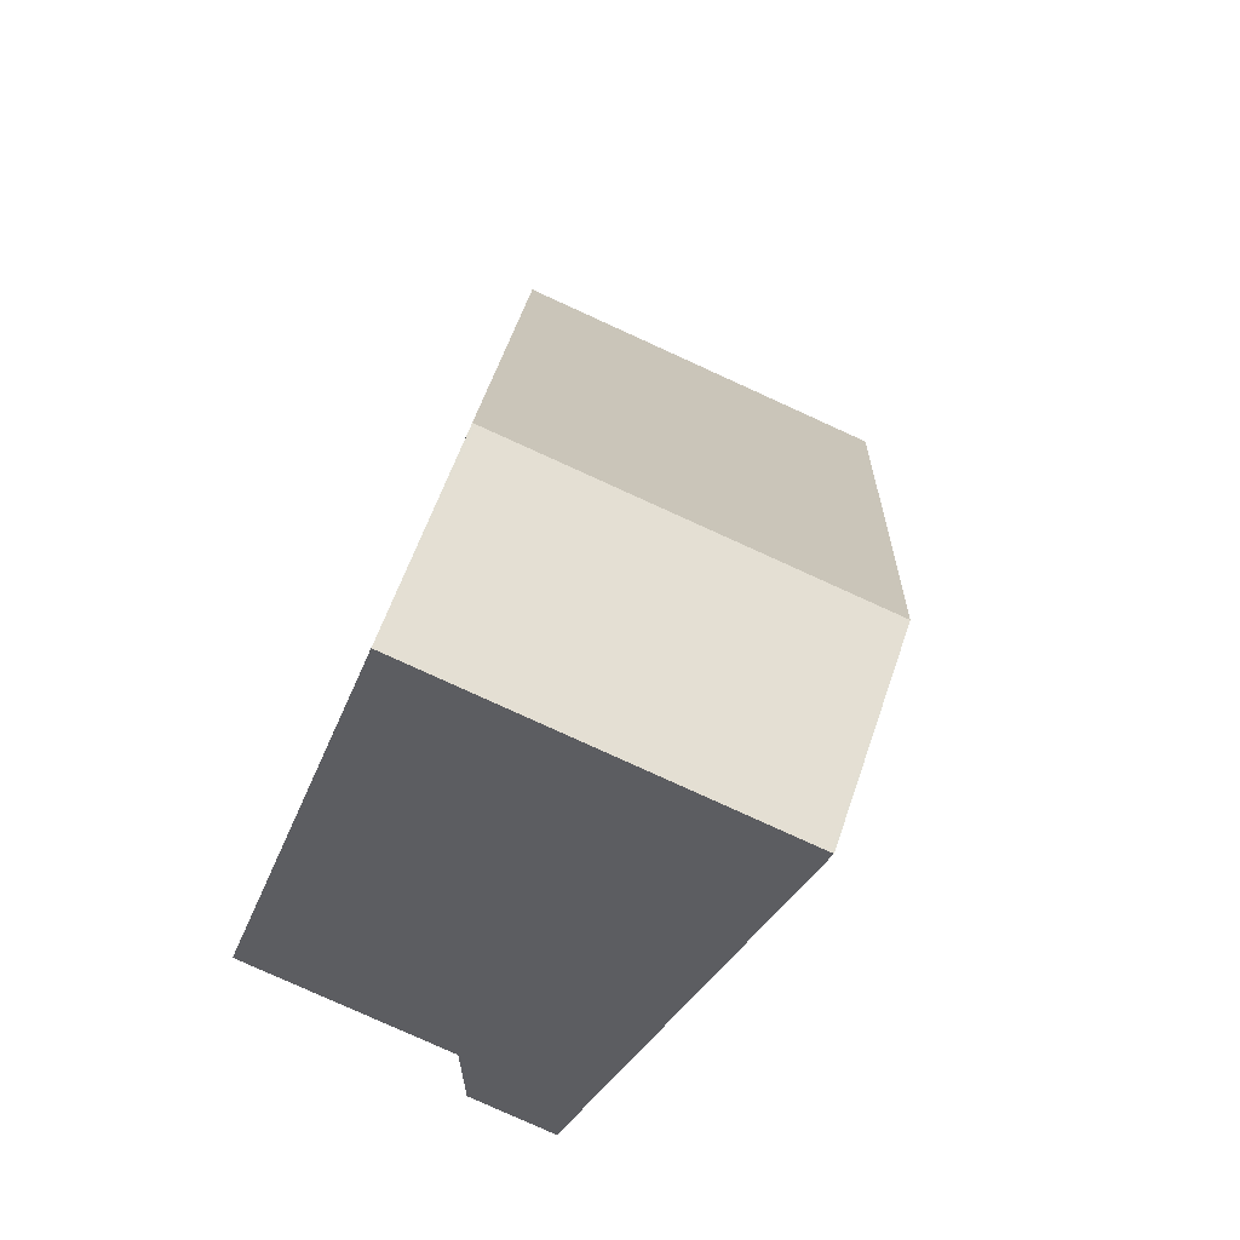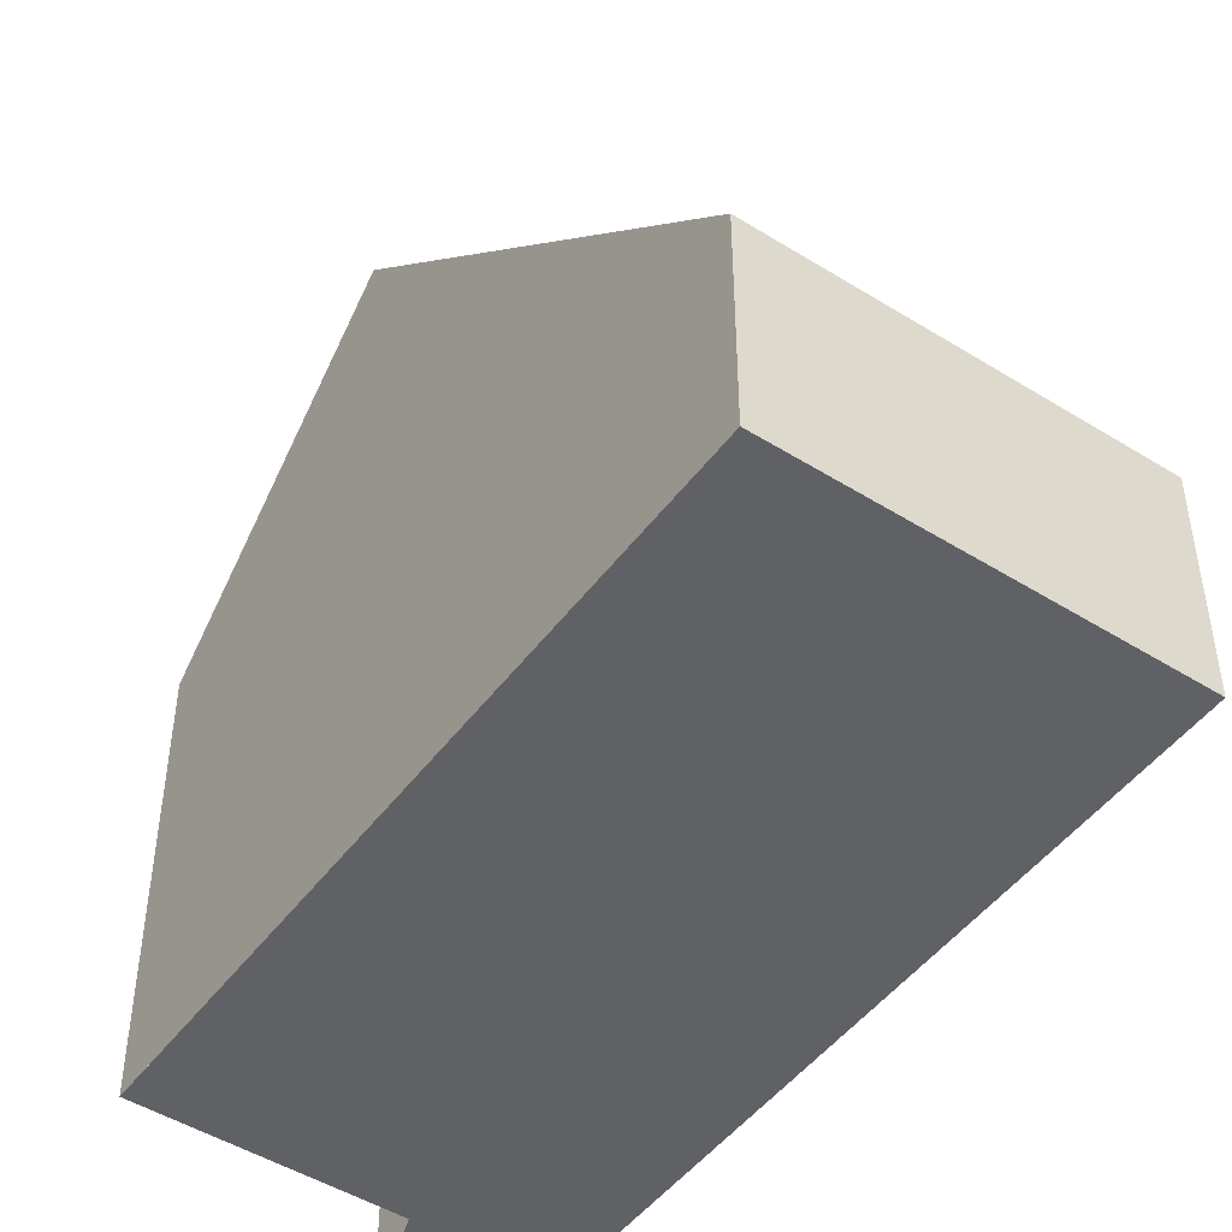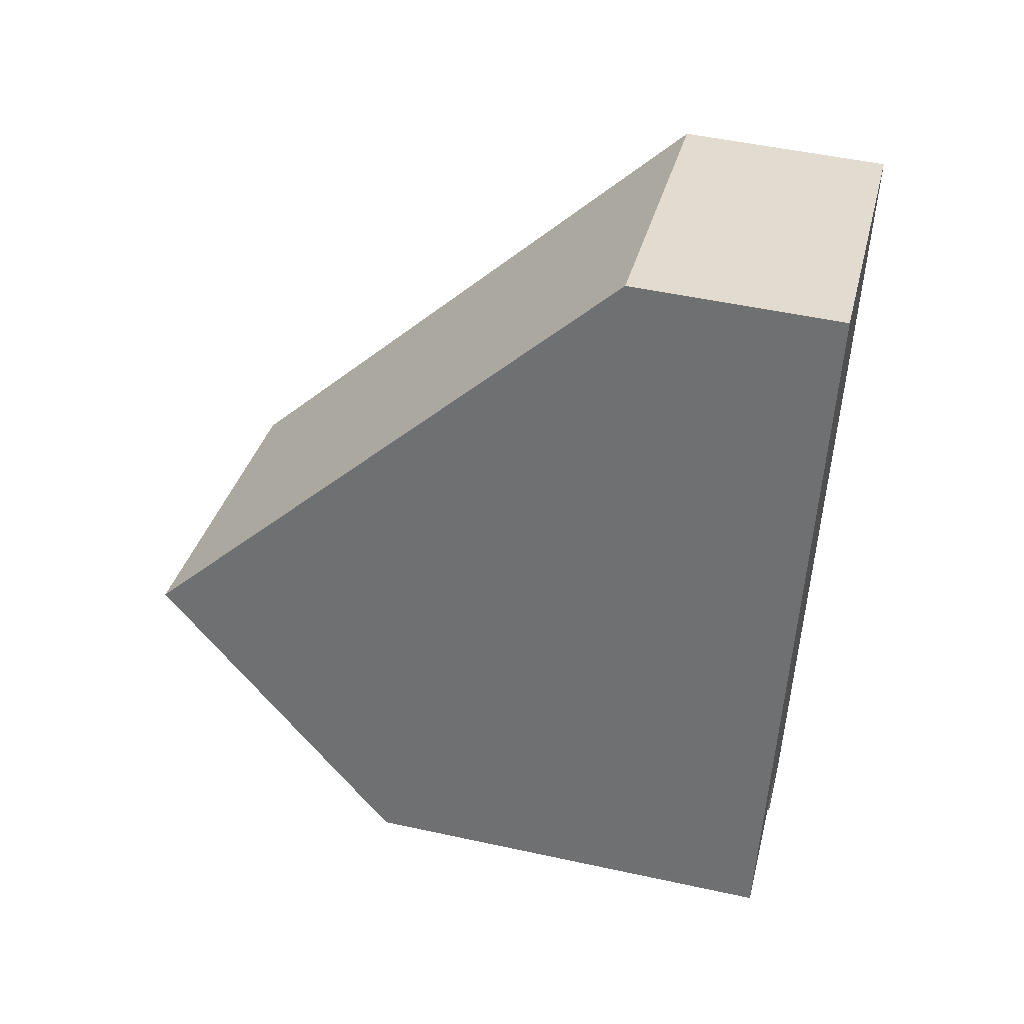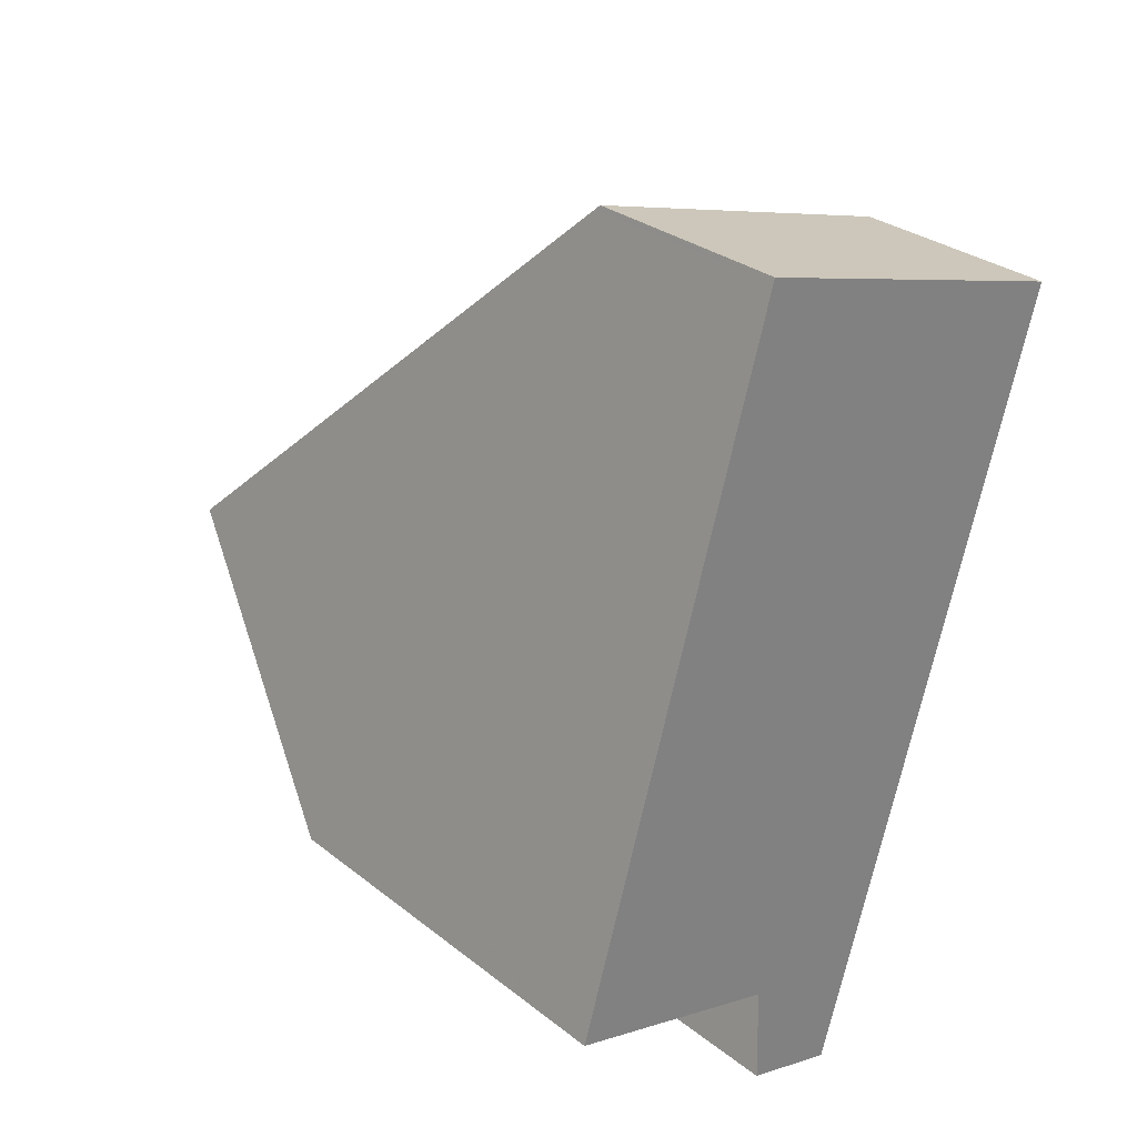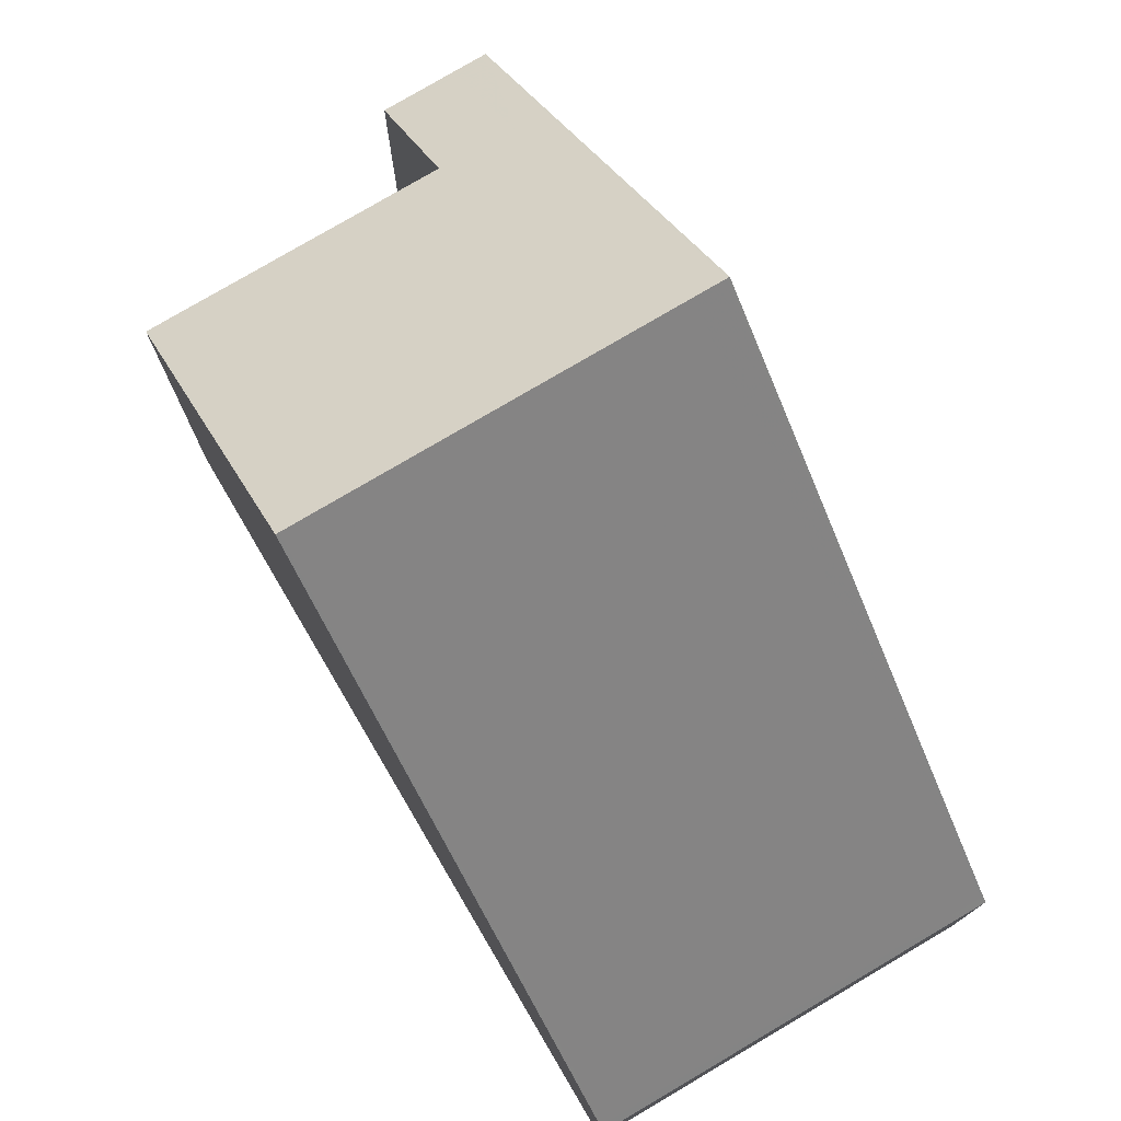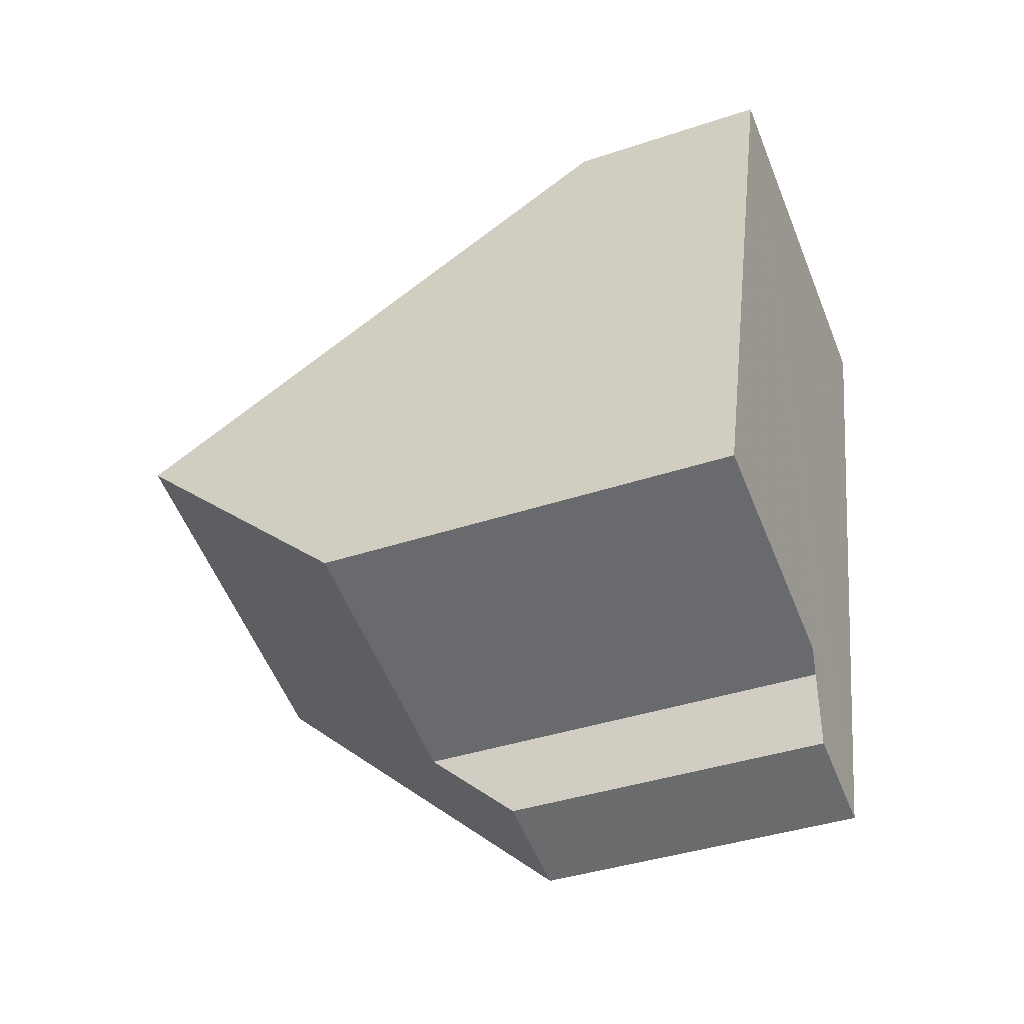
<metadata>
{"format":"obj","ext":"obj","renderer":"f3d","projection":"perspective","resolution":1024,"background":"white","views":[{"elev":58.7,"azim":-161.4,"up":"+Y"},{"elev":-48.1,"azim":161.4,"up":"+Z"},{"elev":49.6,"azim":103.6,"up":"+Y"},{"elev":30.1,"azim":138.5,"up":"+Y"},{"elev":77.8,"azim":165.9,"up":"+Z"},{"elev":-38.7,"azim":112.9,"up":"+Y"}]}
</metadata>
<code>
v -1088 -2638 5.472
v -1092 -2639 5.475
v -1092 -2641 4.152
v -1093 -2641 4.146
v -1096 -2631 2.78
v -1091 -2629 2.764
v -1089 -2635 8.858
v -1094 -2636 8.866
v -1089 -2638 5.472
v -1089 -2635 8.858
v -1093 -2641 4.147
v -1094 -2636 8.866
v -1094 -2636 8.866
v -1089 -2635 8.858
v -1089 -2635 8.858
v -1091 -2629 2.765
v -1094 -2636 8.866
v -1096 -2631 2.78
v -1091 -2629 2.833
v -1091 -2629 2.833
v -1096 -2631 2.849
v -1096 -2631 2.849
v -1089 -2637 6.583
v -1089 -2637 6.583
v -1093 -2639 6.584
v -1093 -2639 6.584
v -1089 -2638 5.84
v -1089 -2638 5.84
v -1093 -2639 5.844
v -1093 -2639 5.844
v -1089 -2638 5.559
v -1088 -2638 5.559
v -1093 -2640 5.563
v -1093 -2640 5.563
v -1093 -2639 6.584
v -1094 -2636 8.866
v -1094 -2636 8.866
v -1095 -2631 2.848
v -1095 -2631 2.779
v -1092 -2641 4.148
v -1093 -2640 5.562
v -1093 -2639 5.843
v -1092 -2641 4.237
v -1092 -2641 4.237
v -1093 -2641 4.237
v -1093 -2641 4.237
v -1093 -2636 8.865
v -1092 -2638 6.584
v -1093 -2636 8.865
v -1095 -2630 2.777
v -1095 -2630 2.846
v -1092 -2639 5.562
v -1092 -2641 4.237
v -1092 -2639 5.843
v -1092 -2641 4.151
v -1089 -2638 5.472
v -1088 -2638 5.472
v -1088 -2638 0
v -1089 -2638 0
v -1092 -2641 4.237
v -1092 -2639 5.475
v -1092 -2639 0
v -1092 -2641 0
v -1092 -2641 4.151
v -1092 -2641 4.152
v -1092 -2641 -8.882e-16
v -1092 -2641 0
v -1093 -2641 4.237
v -1093 -2641 4.146
v -1093 -2641 0
v -1093 -2641 0
v -1096 -2631 2.78
v -1096 -2631 2.78
v -1096 -2631 4.441e-16
v -1096 -2631 0
v -1091 -2629 2.833
v -1091 -2629 2.764
v -1091 -2629 0
v -1091 -2629 0
v -1089 -2637 6.583
v -1089 -2635 8.858
v -1089 -2635 0
v -1089 -2637 0
v -1092 -2639 5.475
v -1089 -2638 5.472
v -1089 -2638 0
v -1092 -2639 0
v -1093 -2641 4.146
v -1093 -2641 4.147
v -1093 -2641 0
v -1093 -2641 0
v -1096 -2631 2.849
v -1094 -2636 8.866
v -1094 -2636 0
v -1096 -2631 0
v -1091 -2629 2.764
v -1091 -2629 2.765
v -1091 -2629 0
v -1091 -2629 0
v -1095 -2631 2.779
v -1096 -2631 2.78
v -1096 -2631 0
v -1095 -2631 -4.441e-16
v -1089 -2635 8.858
v -1091 -2629 2.833
v -1091 -2629 0
v -1089 -2635 0
v -1096 -2631 2.78
v -1096 -2631 2.849
v -1096 -2631 0
v -1096 -2631 4.441e-16
v -1089 -2638 5.84
v -1089 -2637 6.583
v -1089 -2637 0
v -1089 -2638 0
v -1094 -2636 8.866
v -1093 -2639 6.584
v -1093 -2639 8.882e-16
v -1094 -2636 0
v -1088 -2638 5.559
v -1089 -2638 5.84
v -1089 -2638 0
v -1088 -2638 0
v -1093 -2639 6.584
v -1093 -2639 5.844
v -1093 -2639 0
v -1093 -2639 8.882e-16
v -1088 -2638 5.472
v -1088 -2638 5.559
v -1088 -2638 0
v -1088 -2638 0
v -1093 -2639 5.844
v -1093 -2640 5.563
v -1093 -2640 0
v -1093 -2639 0
v -1095 -2630 2.777
v -1095 -2631 2.779
v -1095 -2631 -4.441e-16
v -1095 -2630 4.441e-16
v -1093 -2641 4.147
v -1092 -2641 4.148
v -1092 -2641 0
v -1093 -2641 0
v -1092 -2641 4.152
v -1092 -2641 4.237
v -1092 -2641 0
v -1092 -2641 -8.882e-16
v -1093 -2640 5.563
v -1093 -2641 4.237
v -1093 -2641 0
v -1093 -2640 0
v -1091 -2629 2.765
v -1095 -2630 2.777
v -1095 -2630 4.441e-16
v -1091 -2629 0
v -1092 -2641 4.148
v -1092 -2641 4.151
v -1092 -2641 0
v -1092 -2641 0
v -1096 -2631 0
v -1091 -2629 0
v -1088 -2638 0
v -1092 -2639 0
v -1092 -2641 0
v -1093 -2641 0
f 24 10 7 23
f 48 35 36 47
f 26 8 12 25
f 20 16 6 19
f 51 38 39 50
f 22 5 18 21
f 19 14 15 20
f 49 37 38 51
f 21 17 13 22
f 32 1 9 31
f 53 44 41 52
f 46 34 33 45
f 27 24 23 28
f 54 42 35 48
f 30 26 25 29
f 31 27 28 32
f 52 41 42 54
f 34 30 29 33
f 35 25 12 36
f 38 21 18 39
f 37 17 21 38
f 45 33 41 44
f 42 29 25 35
f 41 33 29 42
f 55 40 44 53
f 45 11 4 46
f 44 40 11 45
f 47 10 24 48
f 50 16 20 51
f 51 20 15 49
f 52 31 9 2 43 53
f 48 24 27 54
f 54 27 31 52
f 53 43 3 55
f 57 58 59 56
f 61 62 63 60
f 65 66 67 64
f 69 70 71 68
f 73 74 75 72
f 77 78 79 76
f 81 82 83 80
f 85 86 87 84
f 89 90 91 88
f 93 94 95 92
f 97 98 99 96
f 101 102 103 100
f 105 106 107 104
f 109 110 111 108
f 113 114 115 112
f 117 118 119 116
f 121 122 123 120
f 125 126 127 124
f 129 130 131 128
f 133 134 135 132
f 137 138 139 136
f 141 142 143 140
f 145 146 147 144
f 149 150 151 148
f 153 154 155 152
f 157 158 159 156
f 161 162 163 164 165 160

</code>
